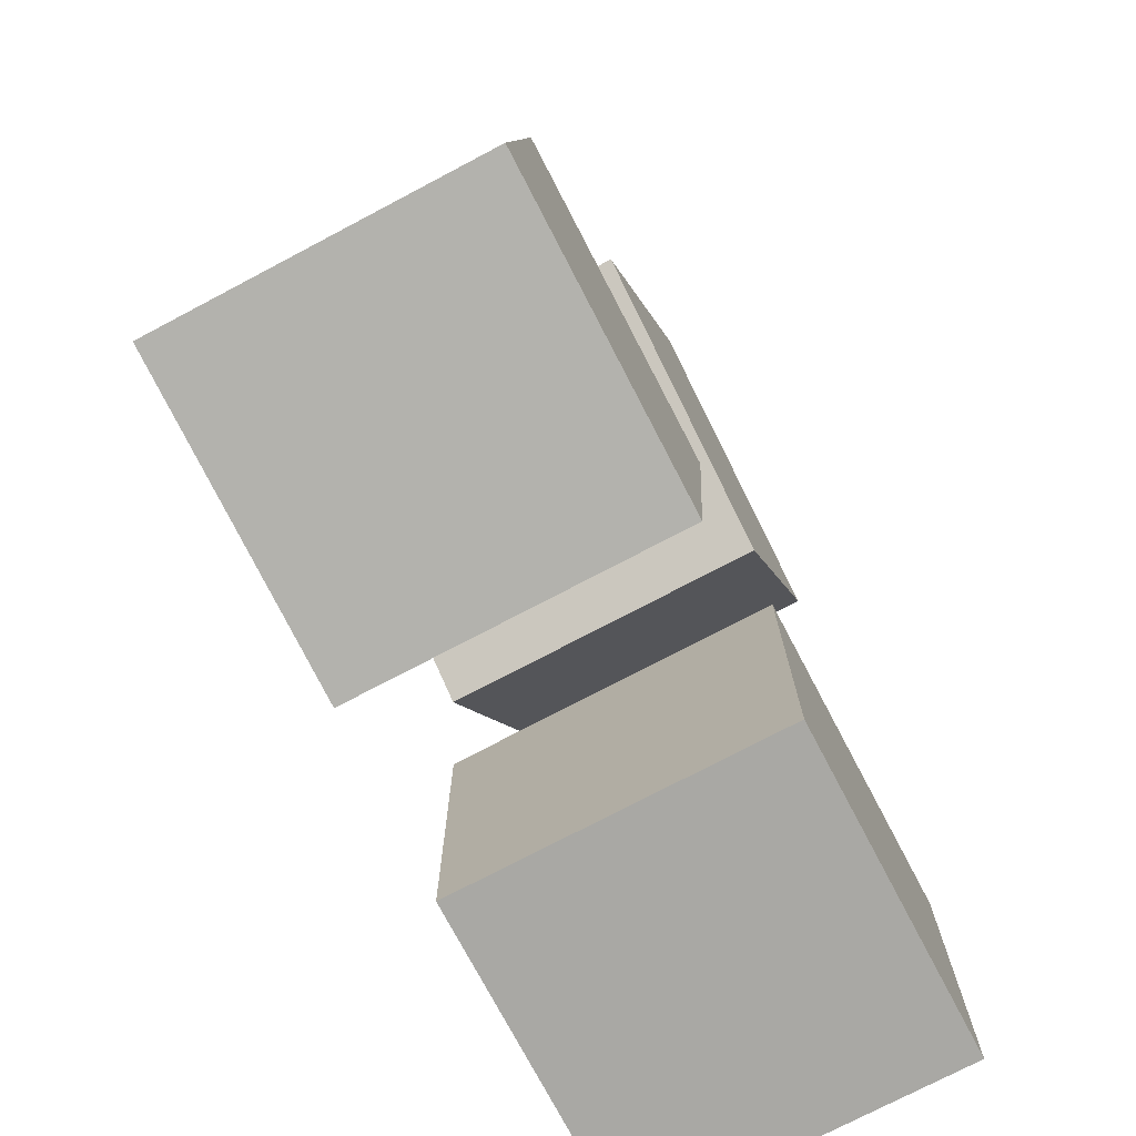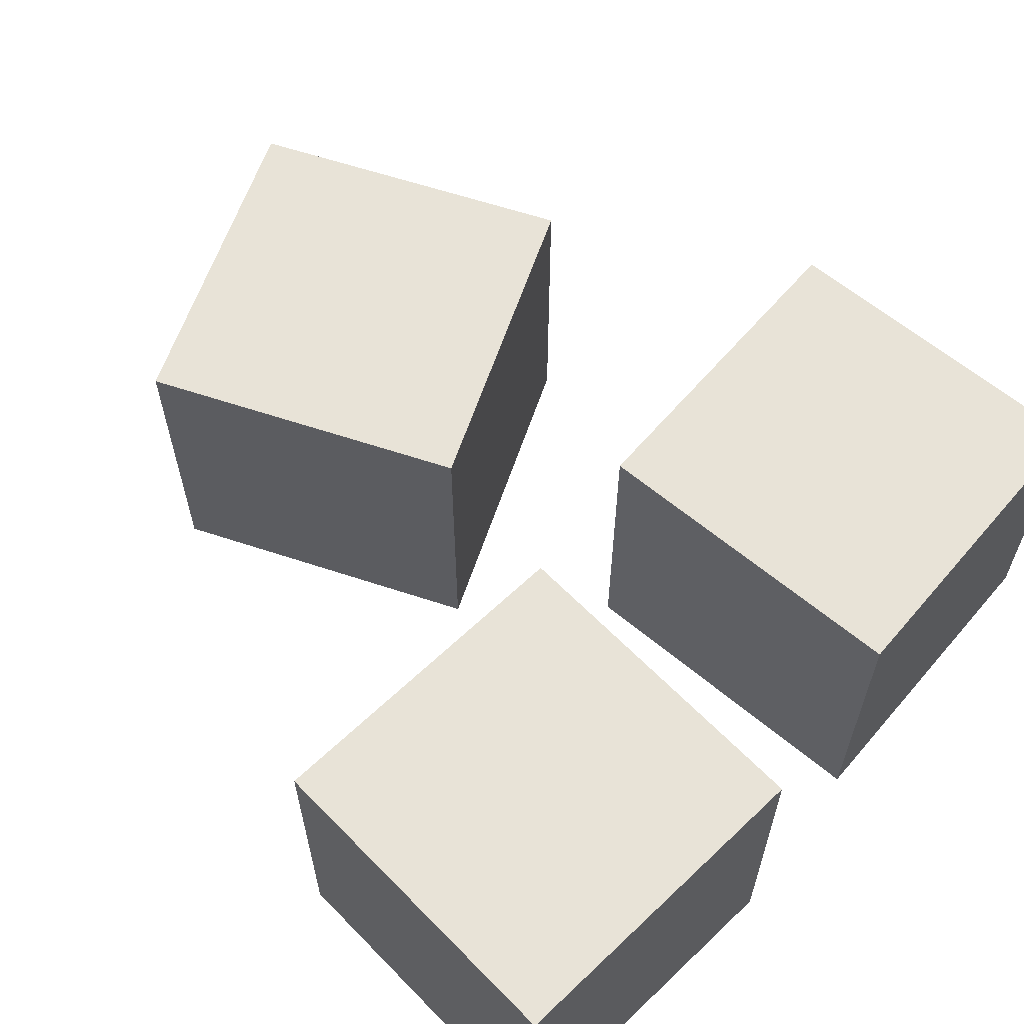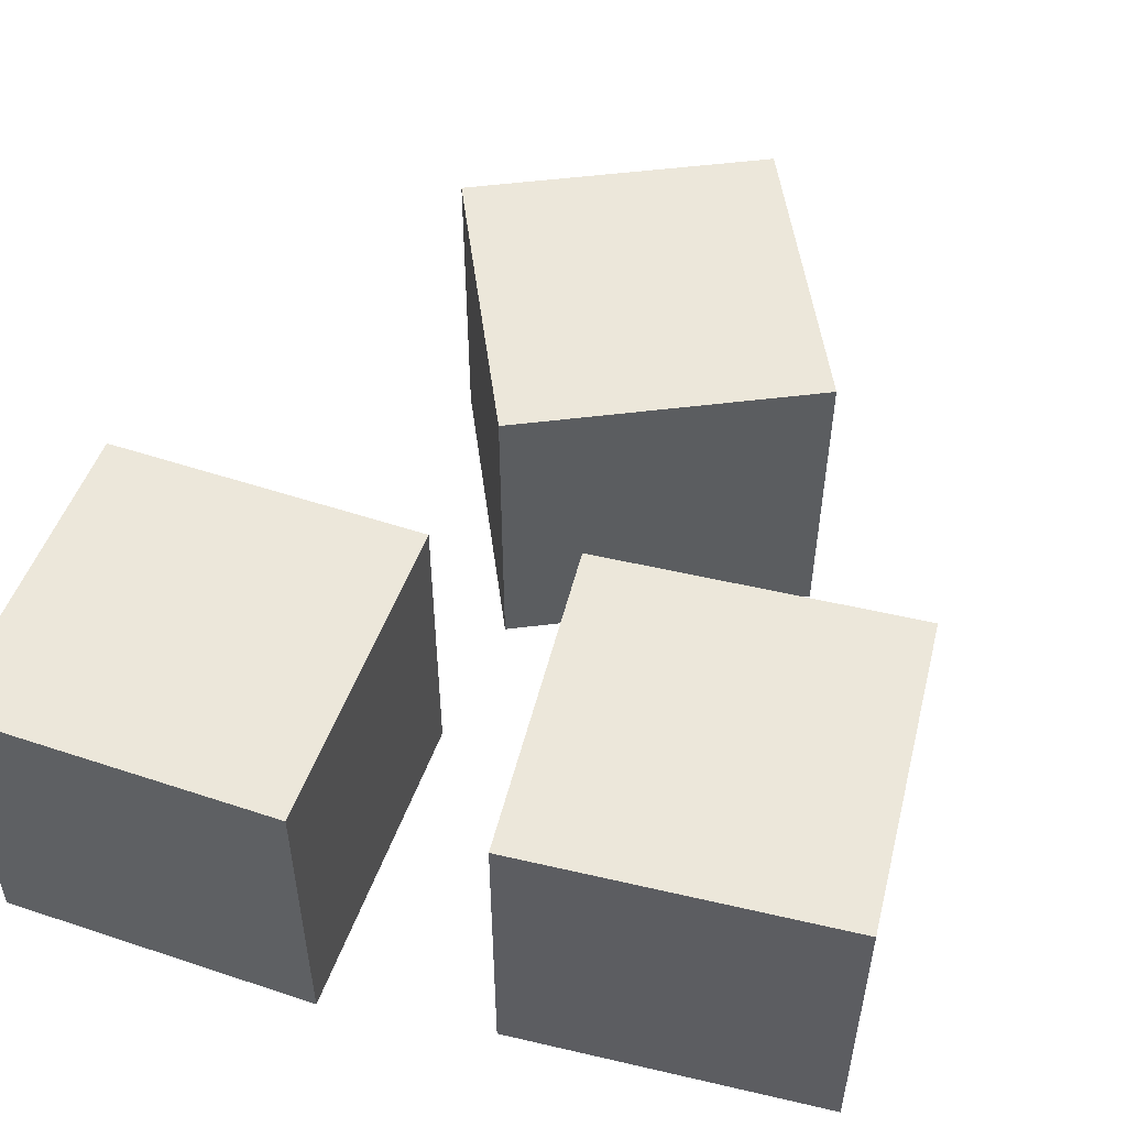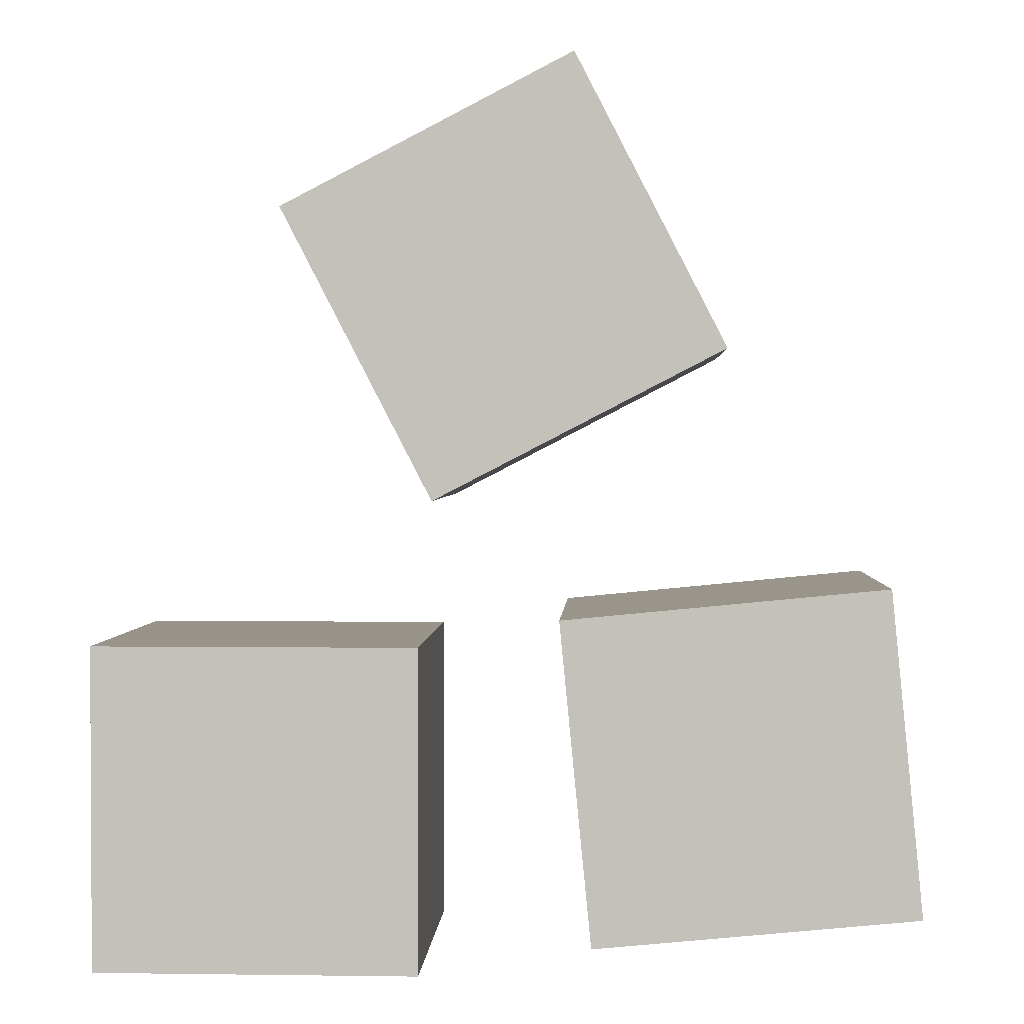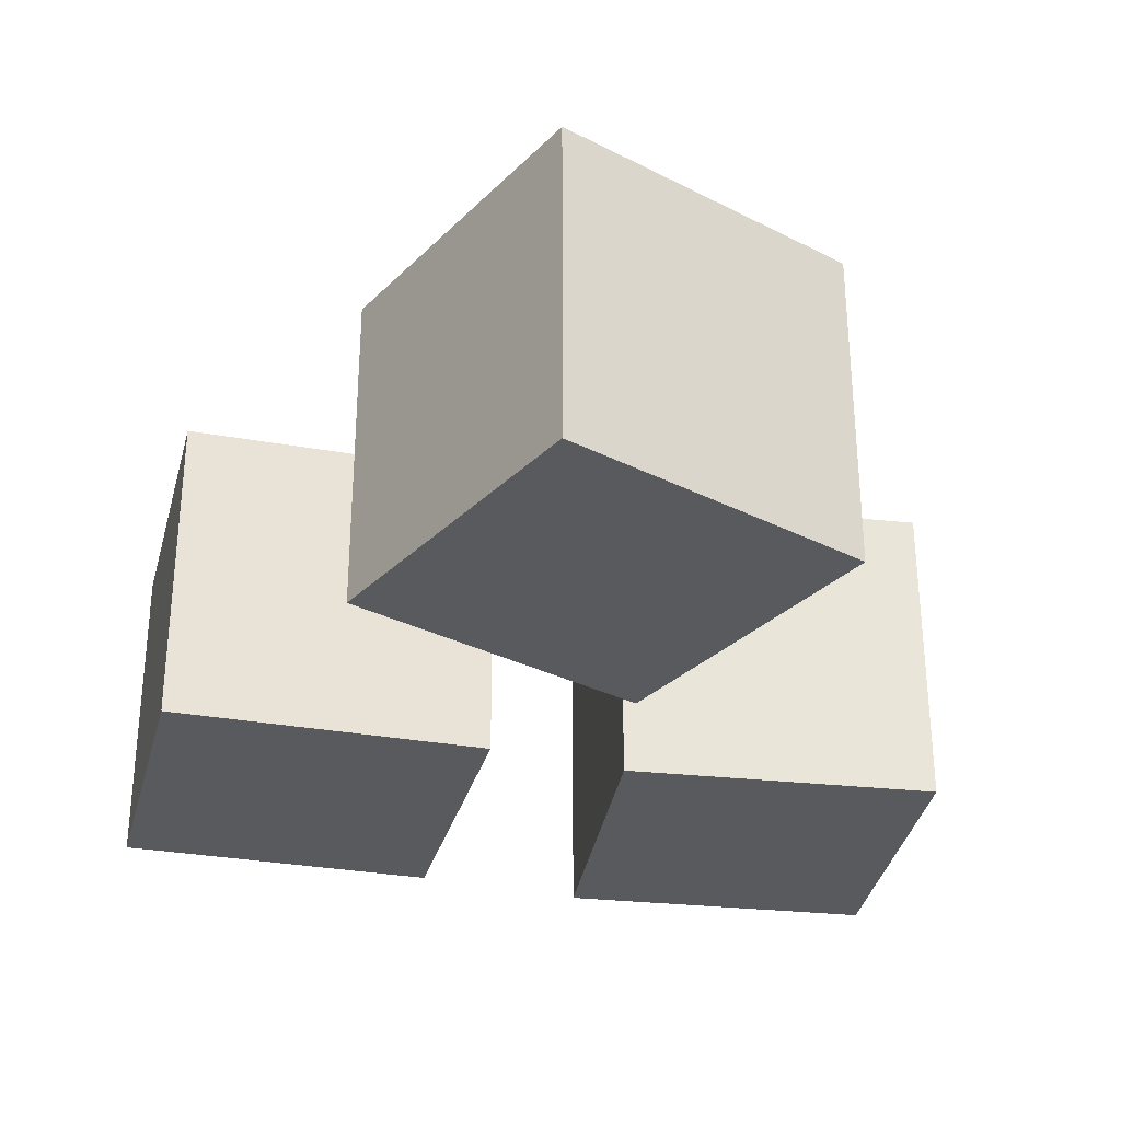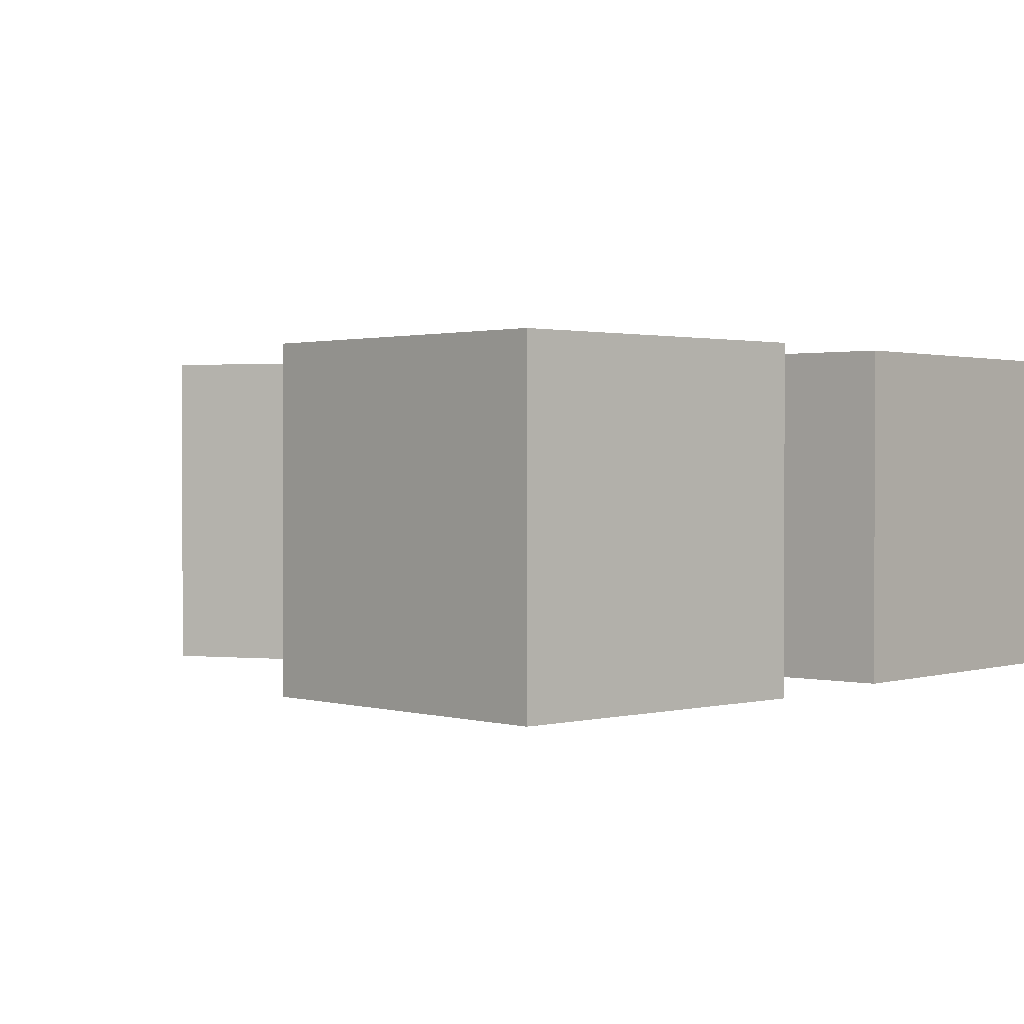
<metadata>
{"format":"obj","ext":"obj","renderer":"f3d","projection":"perspective","resolution":1024,"background":"white","views":[{"elev":-74.9,"azim":-62.2,"up":"+Z"},{"elev":61.5,"azim":136.0,"up":"+Y"},{"elev":52.3,"azim":-160.3,"up":"+Y"},{"elev":1.8,"azim":-177.1,"up":"+Z"},{"elev":-31.1,"azim":-8.8,"up":"+Y"},{"elev":1.2,"azim":136.8,"up":"+Y"}]}
</metadata>
<code>
g Blocchi_3
v -0.2455 0 1.37
v -0.2455 1 1.37
v 0.6428 0 0.9107
v 0.6428 1 0.9107
v 0.6428 0 0.9107
v 0.6428 1 0.9107
v 0.1835 0 0.02239
v 0.1835 1 0.02239
v 0.1835 0 0.02239
v 0.1835 1 0.02239
v -0.7048 0 0.4816
v -0.7048 1 0.4816
v -0.7048 0 0.4816
v -0.7048 1 0.4816
v -0.2455 0 1.37
v -0.2455 1 1.37
v -0.2455 0 1.37
v 0.6428 0 0.9107
v 0.1835 0 0.02239
v -0.7048 0 0.4816
v -0.2455 1 1.37
v 0.6428 1 0.9107
v 0.1835 1 0.02239
v -0.7048 1 0.4816
f 1 3 4 2
f 5 7 8 6
f 9 11 12 10
f 13 15 16 14
f 18 17 20
f 20 19 18
f 22 24 21
f 24 22 23
v 0.2264 0 -0.4211
v 0.2264 1 -0.4211
v 1.226 0 -0.4211
v 1.226 1 -0.4211
v 1.226 0 -0.4211
v 1.226 1 -0.4211
v 1.226 0 -1.421
v 1.226 1 -1.421
v 1.226 0 -1.421
v 1.226 1 -1.421
v 0.2264 0 -1.421
v 0.2264 1 -1.421
v 0.2264 0 -1.421
v 0.2264 1 -1.421
v 0.2264 0 -0.4211
v 0.2264 1 -0.4211
v 0.2264 0 -0.4211
v 1.226 0 -0.4211
v 1.226 0 -1.421
v 0.2264 0 -1.421
v 0.2264 1 -0.4211
v 1.226 1 -0.4211
v 1.226 1 -1.421
v 0.2264 1 -1.421
f 25 27 28 26
f 29 31 32 30
f 33 35 36 34
f 37 39 40 38
f 42 41 44
f 44 43 42
f 46 48 45
f 48 46 47
v -1.197 0 -0.2395
v -1.197 1 -0.2395
v -0.2015 0 -0.337
v -0.2015 1 -0.337
v -0.2015 0 -0.337
v -0.2015 1 -0.337
v -0.299 0 -1.332
v -0.299 1 -1.332
v -0.299 0 -1.332
v -0.299 1 -1.332
v -1.294 0 -1.235
v -1.294 1 -1.235
v -1.294 0 -1.235
v -1.294 1 -1.235
v -1.197 0 -0.2395
v -1.197 1 -0.2395
v -1.197 0 -0.2395
v -0.2015 0 -0.337
v -0.299 0 -1.332
v -1.294 0 -1.235
v -1.197 1 -0.2395
v -0.2015 1 -0.337
v -0.299 1 -1.332
v -1.294 1 -1.235
f 49 51 52 50
f 53 55 56 54
f 57 59 60 58
f 61 63 64 62
f 66 65 68
f 68 67 66
f 70 72 69
f 72 70 71

</code>
